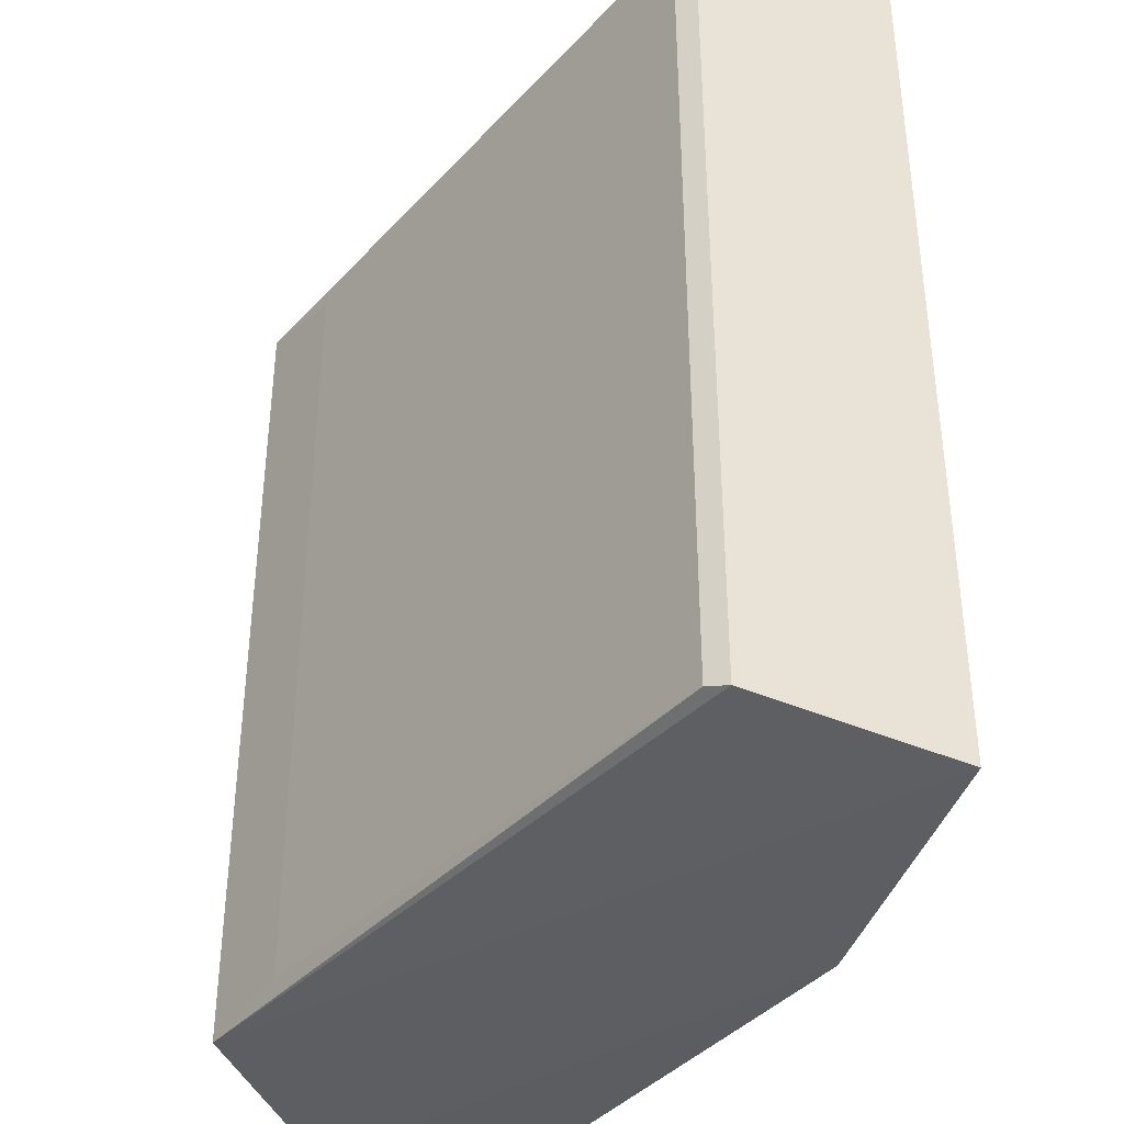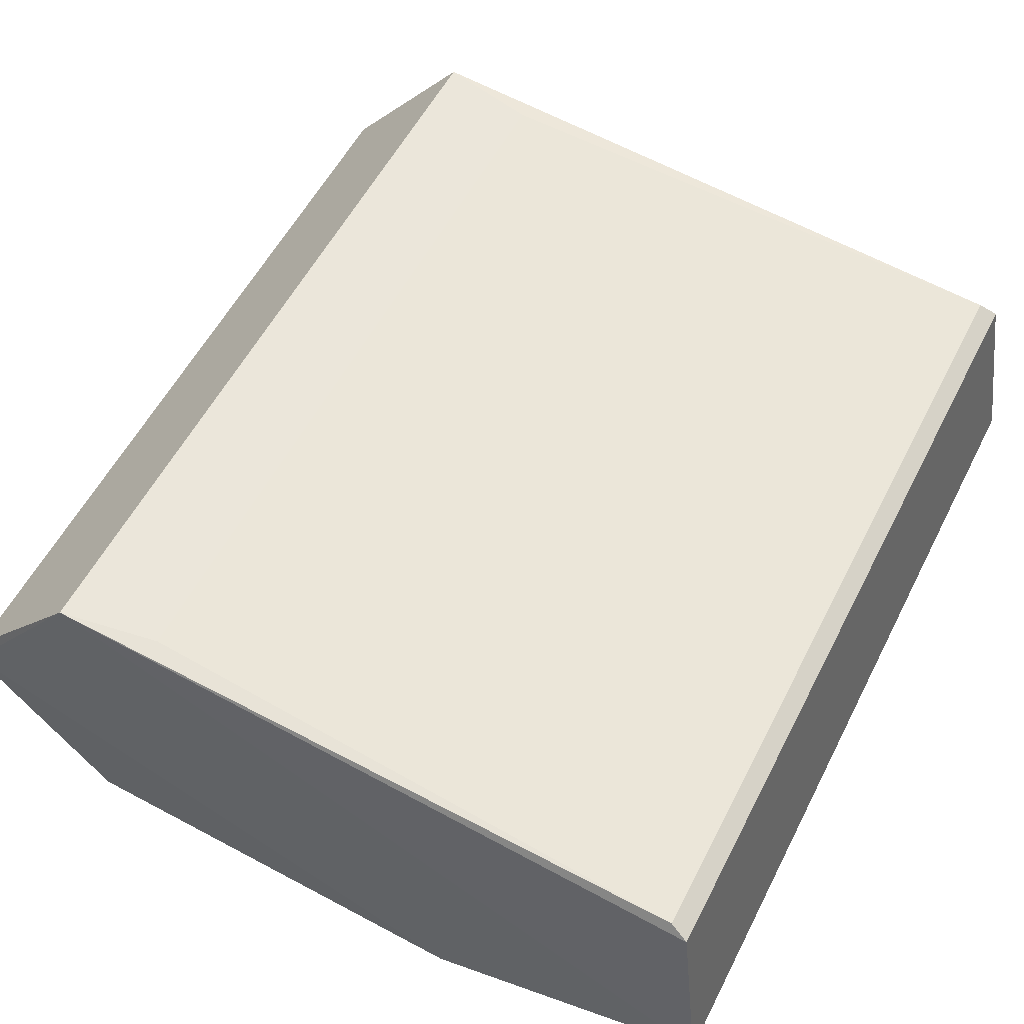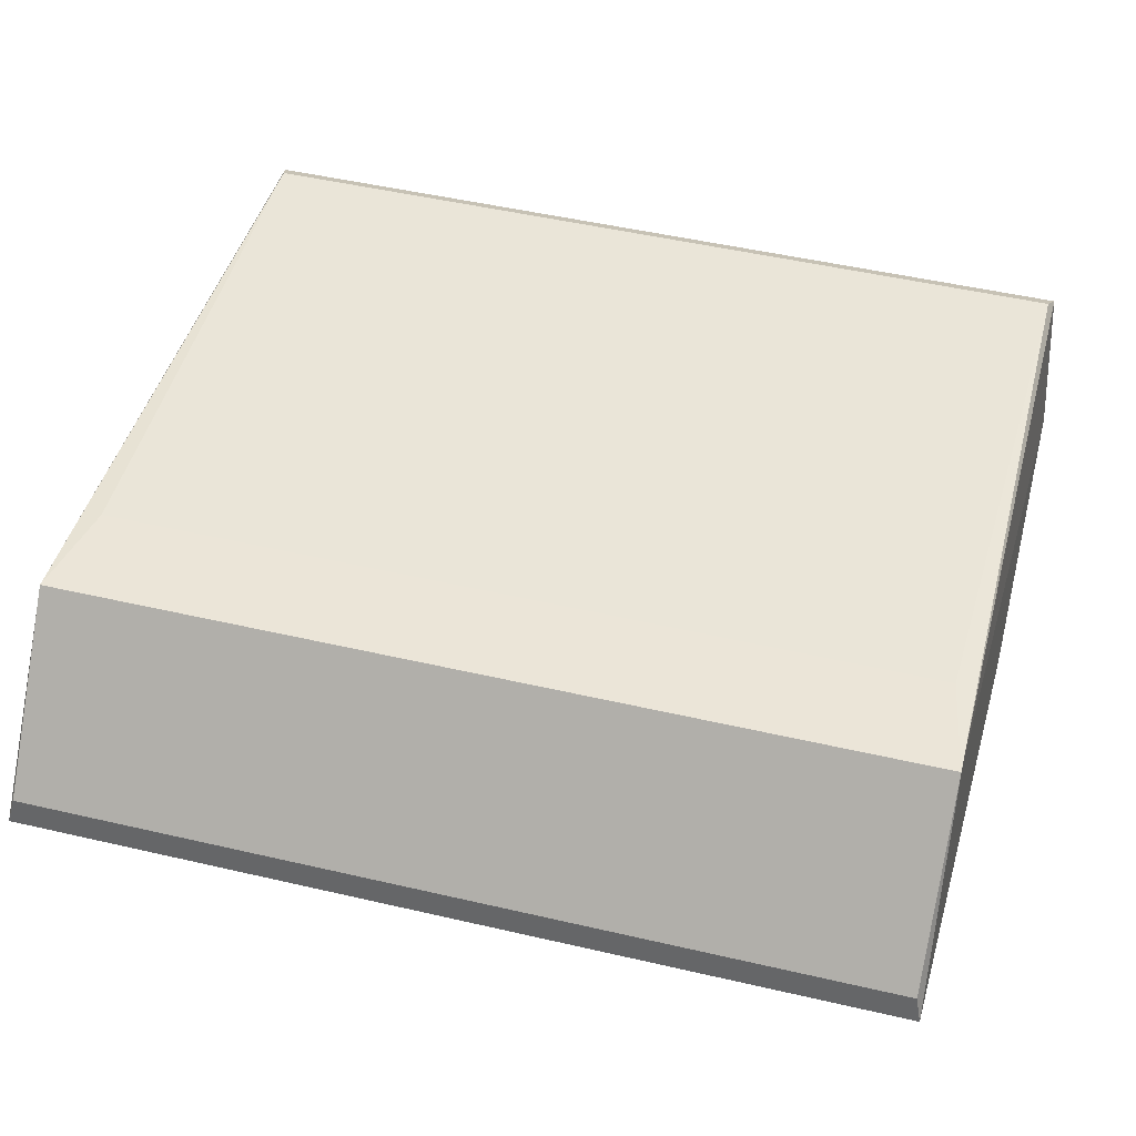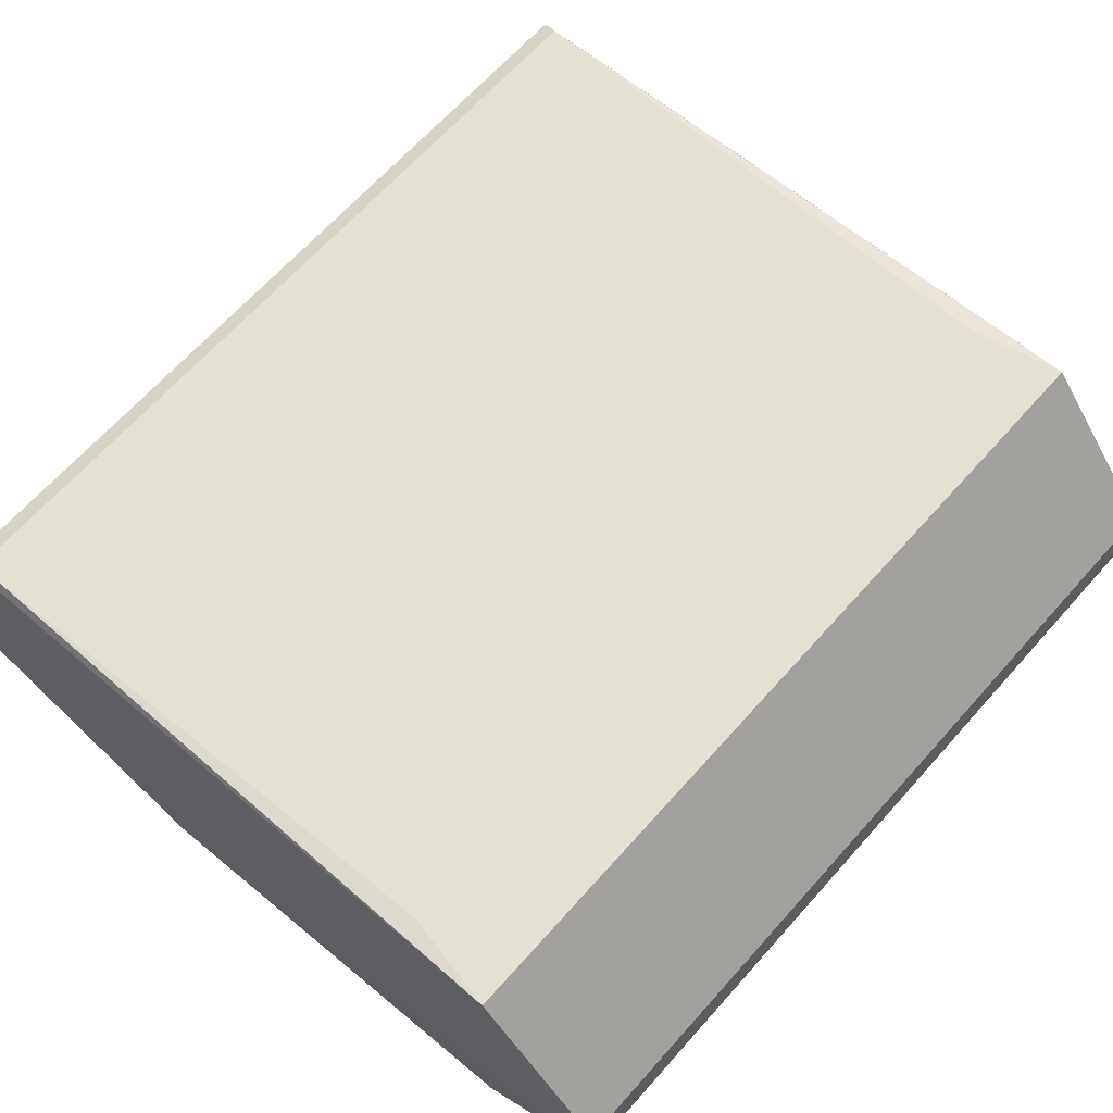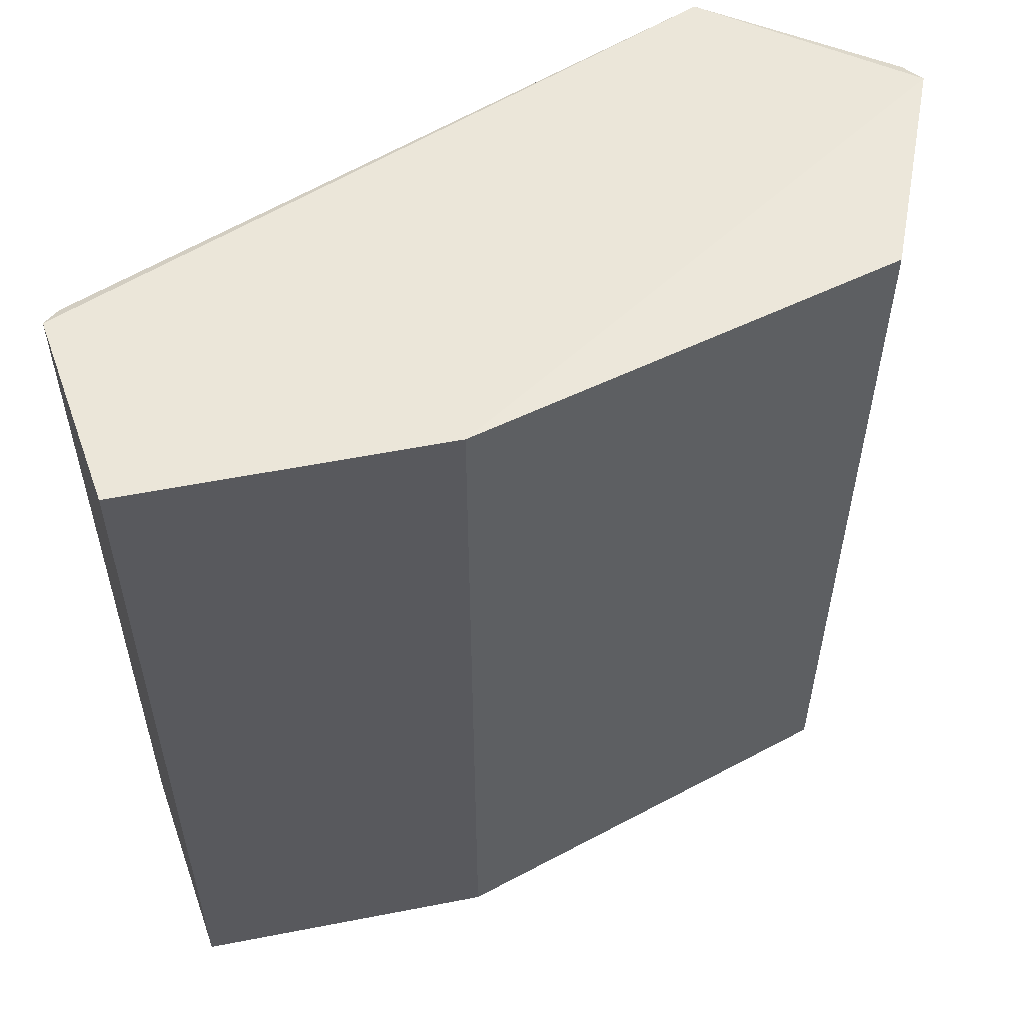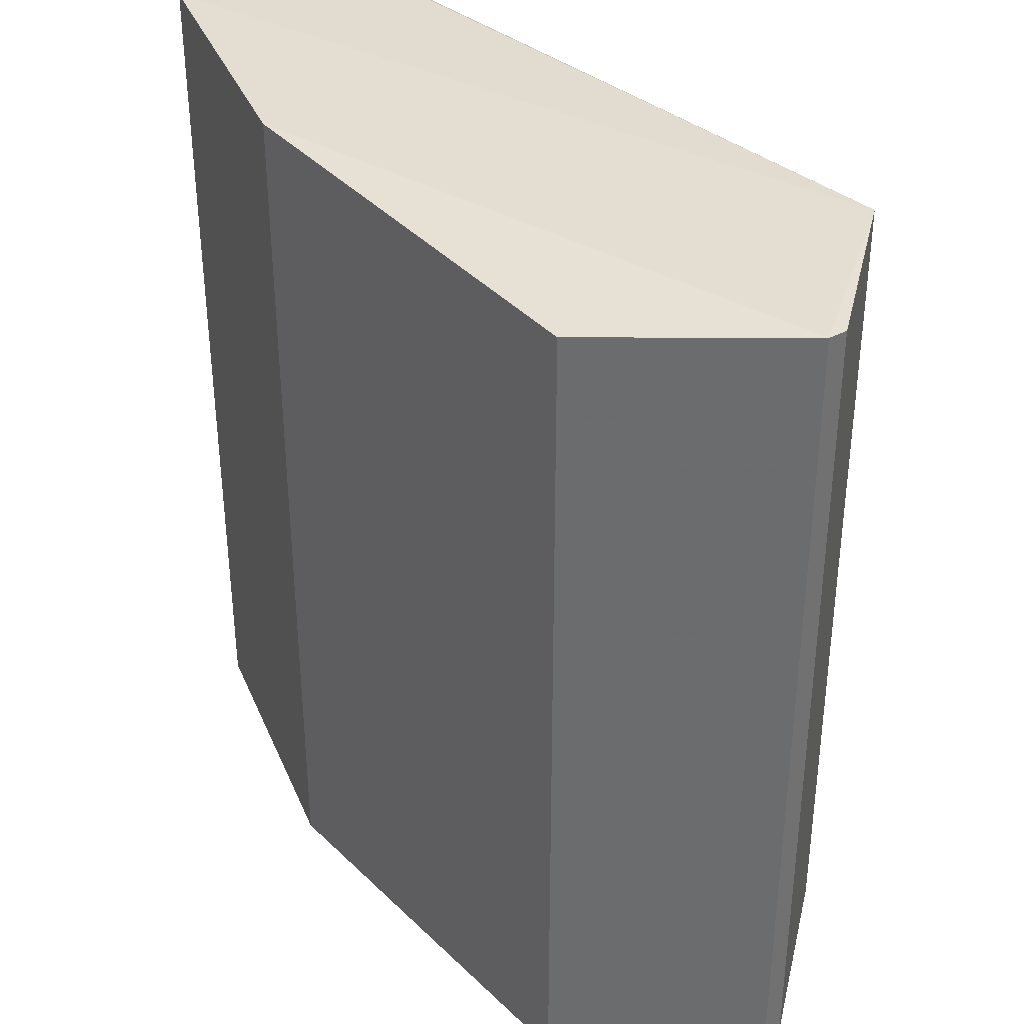
<metadata>
{"format":"obj","ext":"obj","renderer":"f3d","projection":"perspective","resolution":1024,"background":"white","views":[{"elev":-38.5,"azim":-121.8,"up":"+Z"},{"elev":55.7,"azim":-153.2,"up":"+Y"},{"elev":49.4,"azim":104.4,"up":"+Y"},{"elev":67.0,"azim":41.9,"up":"+Y"},{"elev":56.1,"azim":-27.5,"up":"+Z"},{"elev":36.4,"azim":53.0,"up":"+Z"}]}
</metadata>
<code>
v 0.9684 0.6325 0.9676
v 0.8429 0.7828 0.9625
v -0.984 0.3493 1.016
v 0.673 0.1746 -0.9784
v 0.6655 0.9953 -0.9672
v -0.8757 0.8442 0.9672
v 0.673 0.1746 0.9784
v -0.9187 0.8171 -0.9807
v -0.3174 0.1587 -1.016
v 0.6655 0.9953 0.9672
v 0.9824 0.5721 -0.9819
v -0.3174 0.1587 1.016
v -0.984 0.3493 -1.016
v -0.8757 0.8442 -0.9672
v 0.9824 0.5721 0.9819
v -0.9187 0.8171 0.9807
v 0.4344 0.977 0.9237
v 0.9684 0.6325 -0.9676
v 0.4344 0.977 -0.9237
f 14 17 19
f 2 1 5
f 4 7 9
f 1 2 10
f 2 5 10
f 7 4 11
f 4 9 11
f 3 9 12
f 9 7 12
f 3 8 13
f 8 5 13
f 9 3 13
f 5 11 13
f 11 9 13
f 5 8 14
f 8 6 14
f 1 10 15
f 10 3 15
f 11 1 15
f 7 11 15
f 12 7 15
f 3 12 15
f 8 3 16
f 6 8 16
f 3 10 16
f 10 6 16
f 10 5 17
f 6 10 17
f 14 6 17
f 5 1 18
f 1 11 18
f 11 5 18
f 5 14 19
f 17 5 19

</code>
